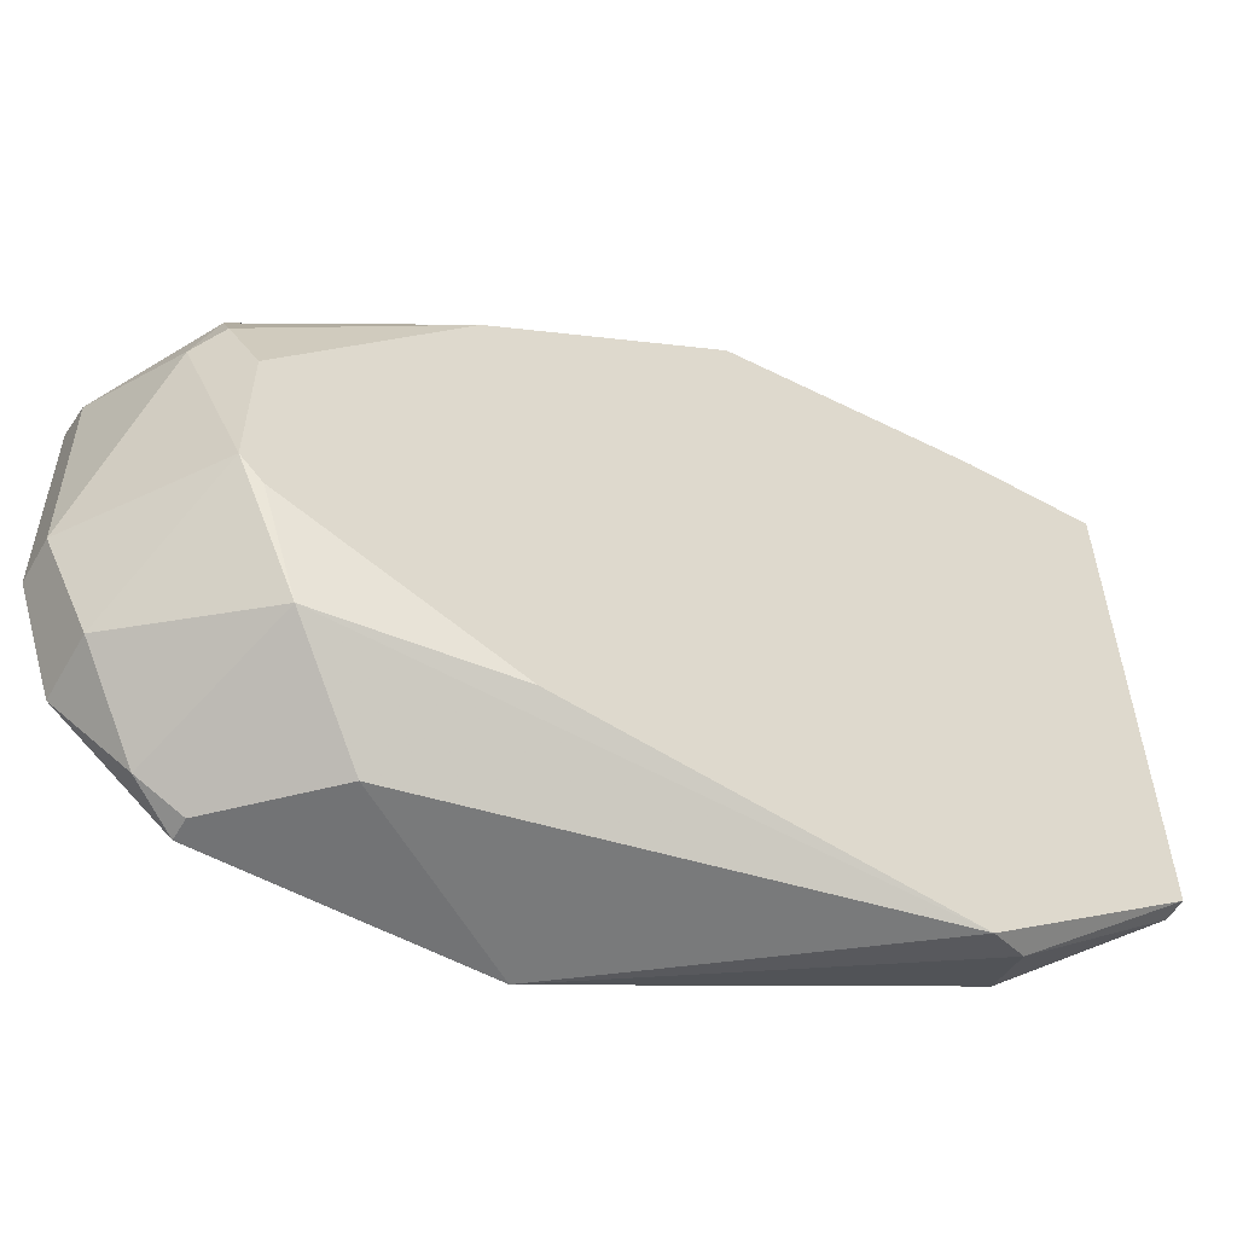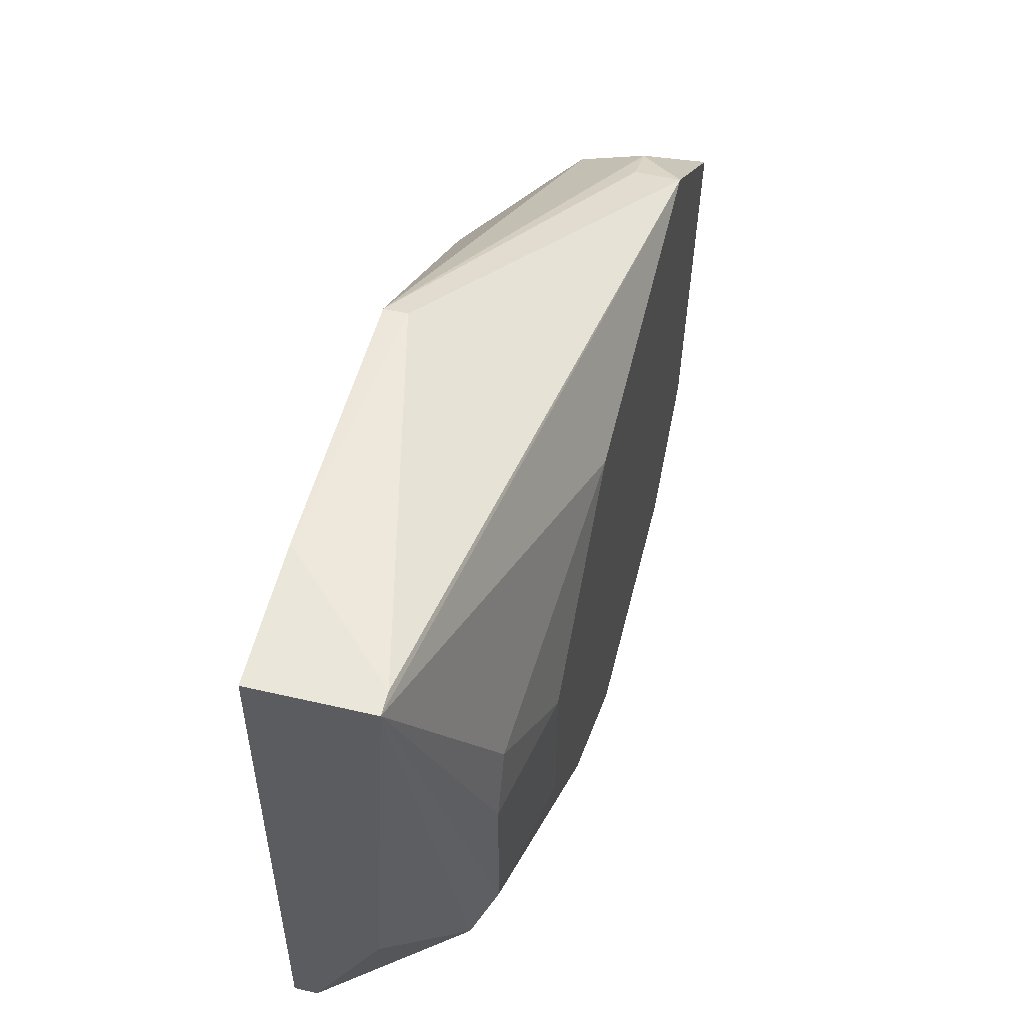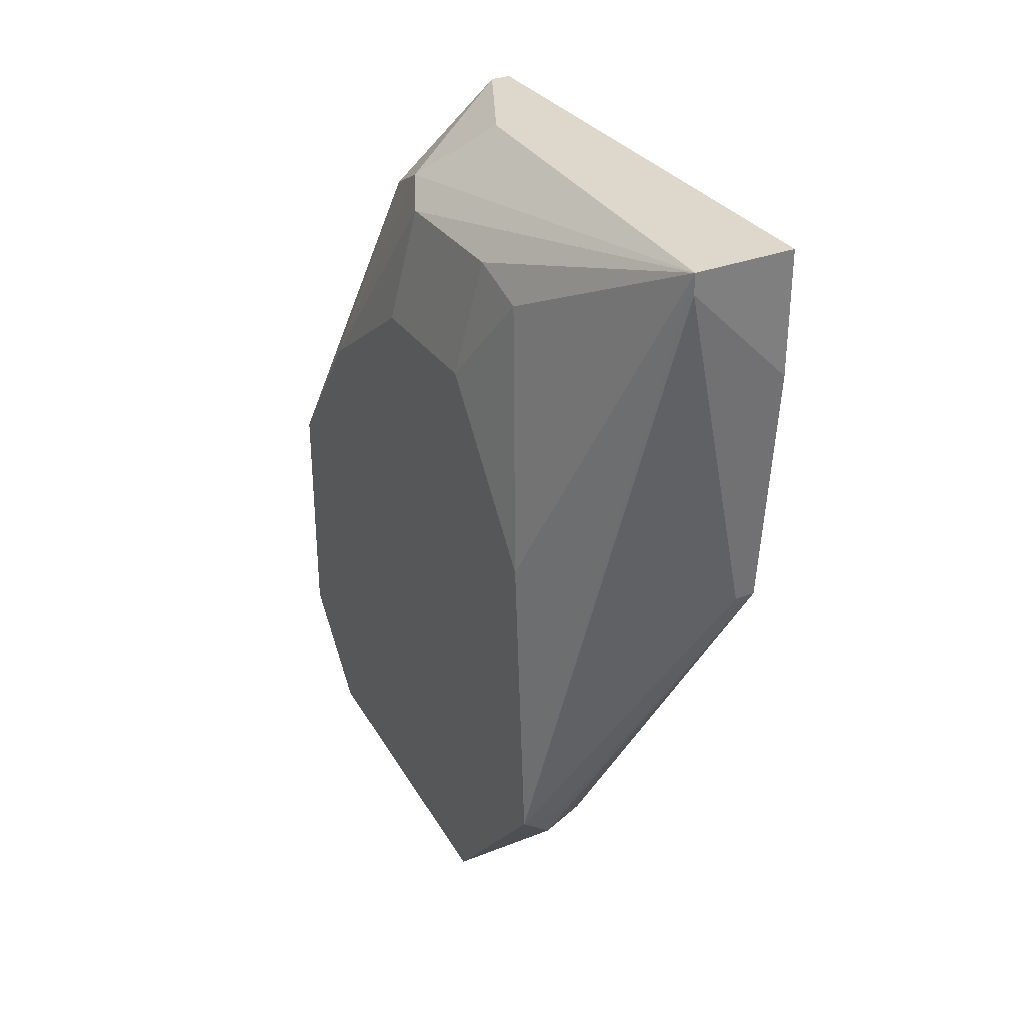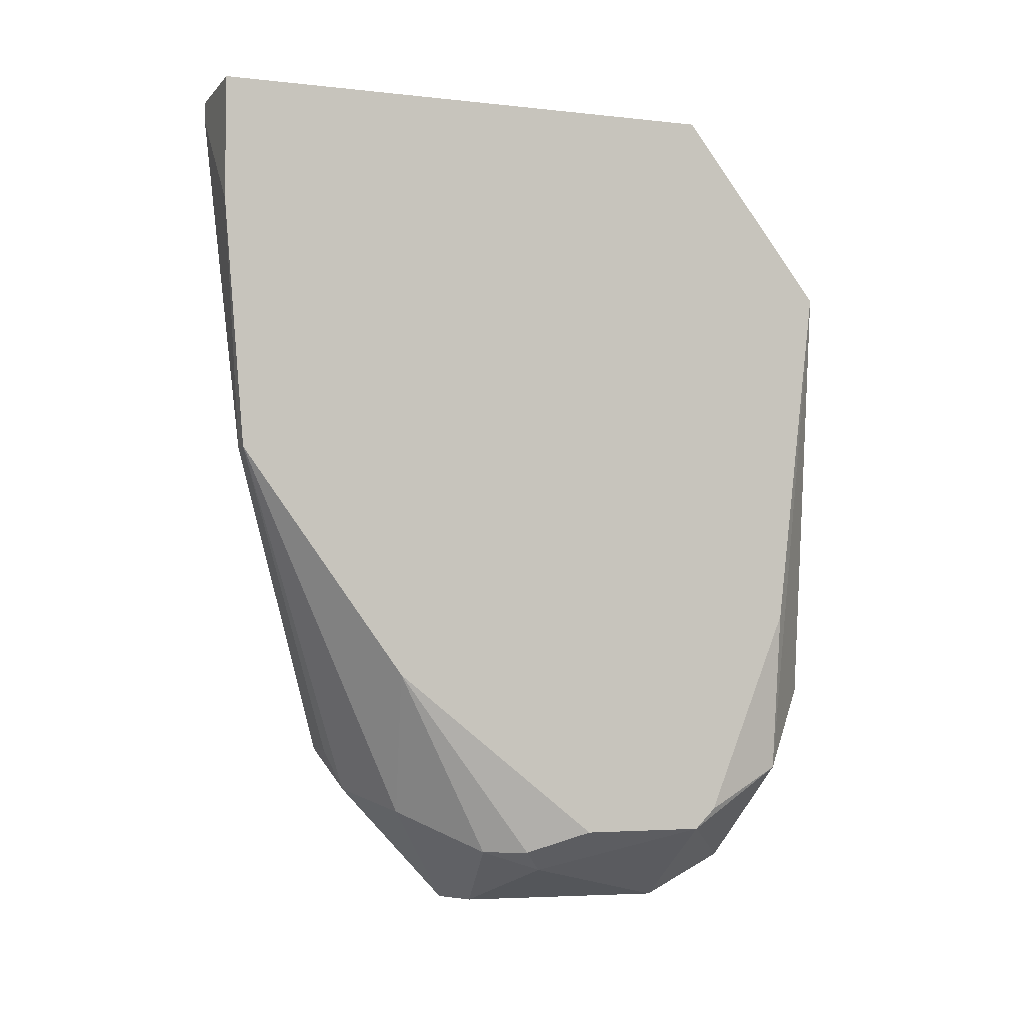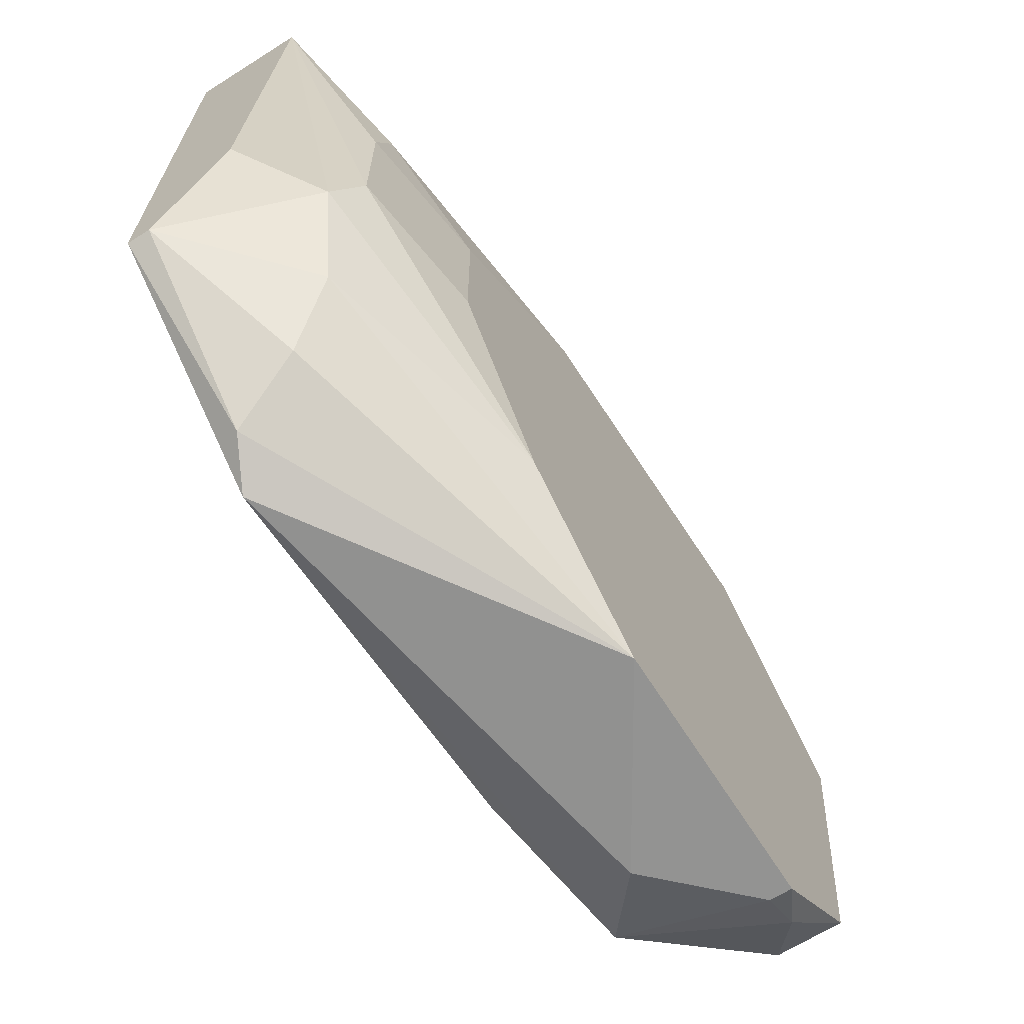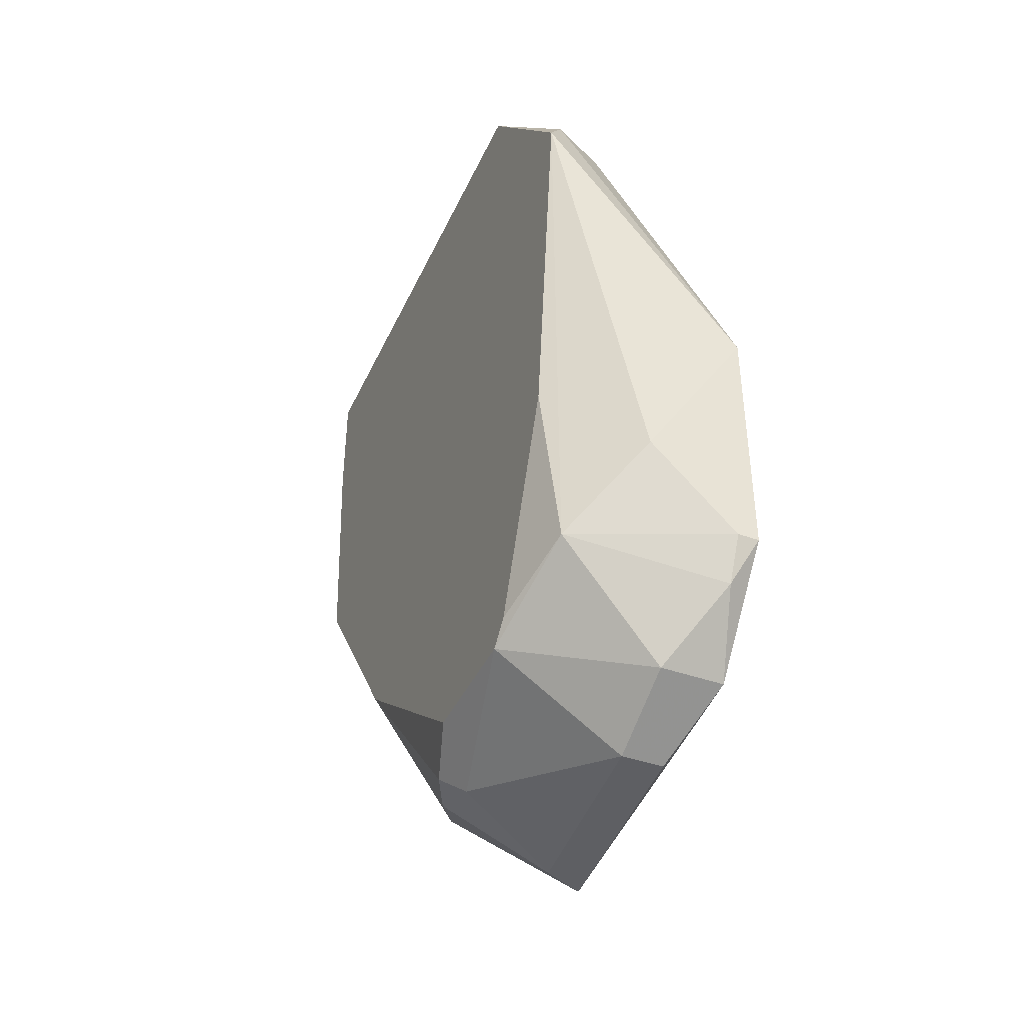
<metadata>
{"format":"obj","ext":"obj","renderer":"f3d","projection":"perspective","resolution":1024,"background":"white","views":[{"elev":-55.8,"azim":-119.9,"up":"+Y"},{"elev":54.8,"azim":13.8,"up":"+Y"},{"elev":31.5,"azim":151.2,"up":"+Z"},{"elev":-4.0,"azim":-110.6,"up":"+Z"},{"elev":-66.6,"azim":32.3,"up":"+Y"},{"elev":-41.6,"azim":-23.3,"up":"+Z"}]}
</metadata>
<code>
v 0.007368 0.006633 -0.01917
v 0.007368 0.009079 -0.01835
v 0.005735 0.02052 0.007775
v 0.005735 0.02052 0.01268
v 0.005735 -0.005618 0.005326
v 0.005735 -0.000718 -0.01672
v 0.005735 -0.003987 -0.008553
v 0.005735 0.01316 -0.011
v 0.005735 0.0197 -0.002026
v 0.005735 9.7e-05 -0.01754
v 0.005735 9.7e-05 0.01268
v 0.005735 0.005002 -0.01754
v 0.01308 0.003364 0.00451
v 0.01308 -0.003169 -0.01917
v 0.01308 -0.006438 -0.01509
v 0.01308 -0.006438 -0.005285
v 0.01308 0.01398 -0.002026
v 0.01308 0.009079 -0.02081
v 0.01308 0.009079 0.00451
v 0.01308 -0.002351 0.000426
v 0.01308 0.0148 -0.01427
v 0.006552 -0.0048 0.006962
v 0.006552 0.007445 -0.01835
v 0.006552 -0.003987 -0.01509
v 0.006552 0.0197 -0.002026
v 0.006552 9.7e-05 0.01268
v 0.009002 -0.003169 0.007775
v 0.009002 -0.006438 -0.01182
v 0.009002 0.01235 -0.01672
v 0.009002 0.005002 0.01268
v 0.01145 0.01398 -0.0159
v 0.01145 0.002551 0.01023
v 0.01145 0.0148 -0.01427
v 0.01145 0.008263 -0.02081
v 0.009817 0.02052 0.01268
v 0.009817 0.02052 0.01186
v 0.01227 -0.006438 -0.01509
v 0.01227 0.004184 0.009414
v 0.01227 0.01235 0.008595
v 0.01227 -0.005618 -0.01672
v 0.01227 0.009894 0.009414
v 0.01227 9.7e-05 -0.02081
v 0.01063 -0.003169 -0.01917
v 0.01063 -0.000718 0.008595
v 0.01063 9.7e-05 -0.02081
f 38 19 41
f 6 11 9
f 11 6 5
f 11 35 4
f 9 11 4
f 18 13 16
f 13 18 17
f 33 9 21
f 35 17 21
f 17 18 21
f 40 37 24
f 17 35 39
f 18 16 14
f 37 16 28
f 16 5 28
f 24 37 28
f 5 24 28
f 35 11 30
f 32 35 30
f 6 9 8
f 9 29 8
f 35 32 38
f 40 24 43
f 14 40 43
f 45 14 43
f 24 6 10
f 6 8 10
f 45 43 10
f 43 24 10
f 21 9 25
f 18 45 34
f 29 18 34
f 27 16 44
f 13 17 19
f 17 39 19
f 38 13 19
f 16 13 20
f 13 38 20
f 38 32 20
f 32 44 20
f 44 16 20
f 30 11 26
f 32 30 26
f 44 32 26
f 27 44 26
f 37 40 15
f 16 37 15
f 40 14 15
f 14 16 15
f 8 23 12
f 23 10 12
f 10 8 12
f 5 6 7
f 24 5 7
f 6 24 7
f 9 33 31
f 33 21 31
f 21 18 31
f 29 9 31
f 18 29 31
f 11 5 22
f 5 16 22
f 16 27 22
f 26 11 22
f 27 26 22
f 10 23 1
f 45 10 1
f 34 45 1
f 45 18 42
f 18 14 42
f 14 45 42
f 23 8 2
f 8 29 2
f 29 34 2
f 1 23 2
f 34 1 2
f 4 35 36
f 35 21 36
f 21 25 36
f 36 25 3
f 9 4 3
f 25 9 3
f 4 36 3
f 39 35 41
f 35 38 41
f 19 39 41

</code>
